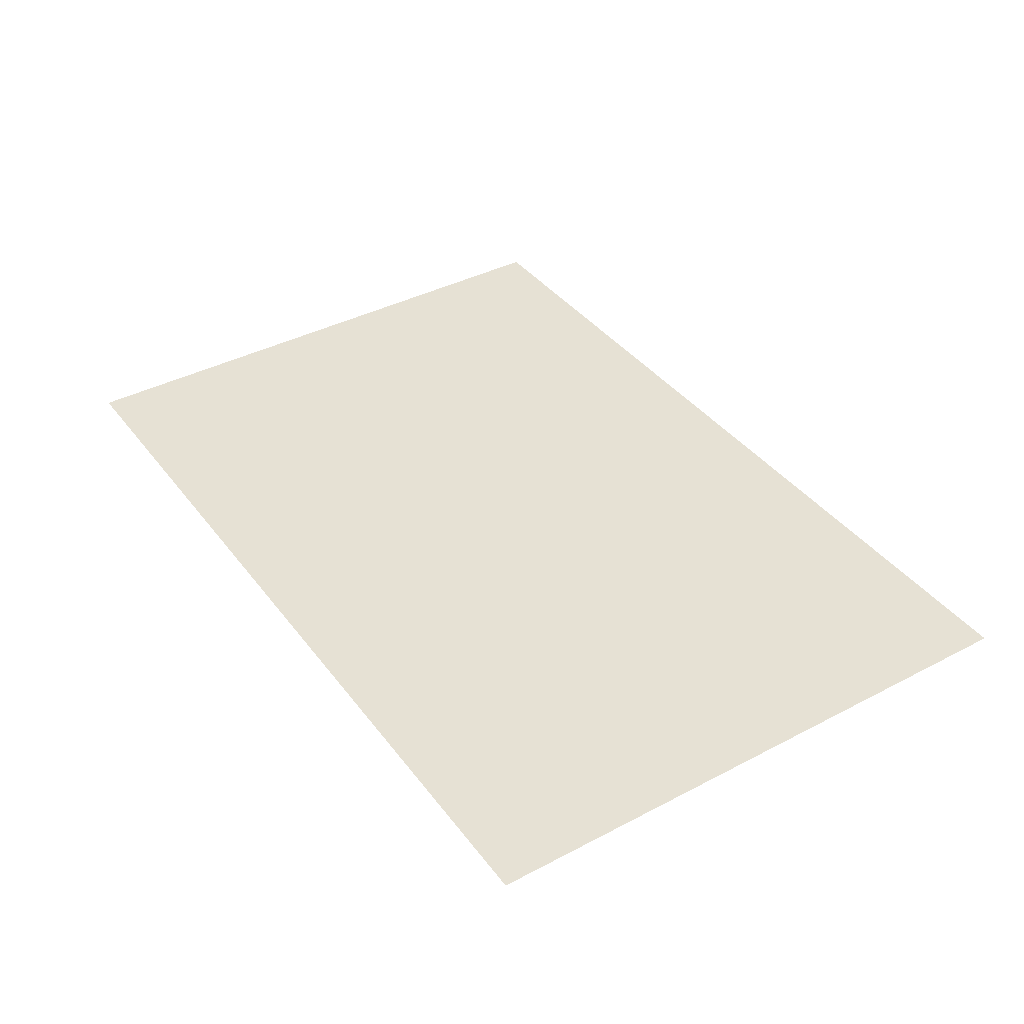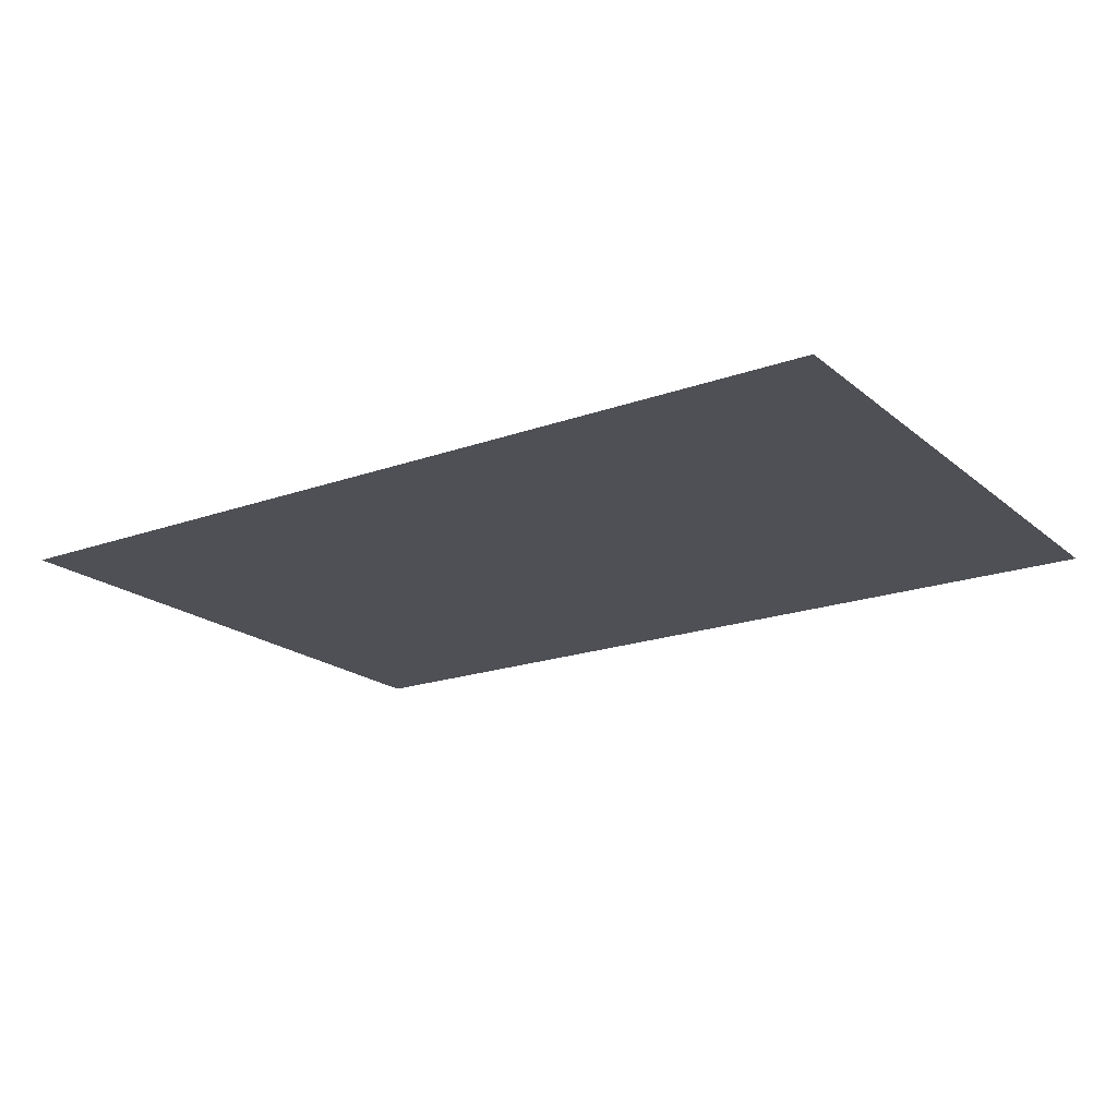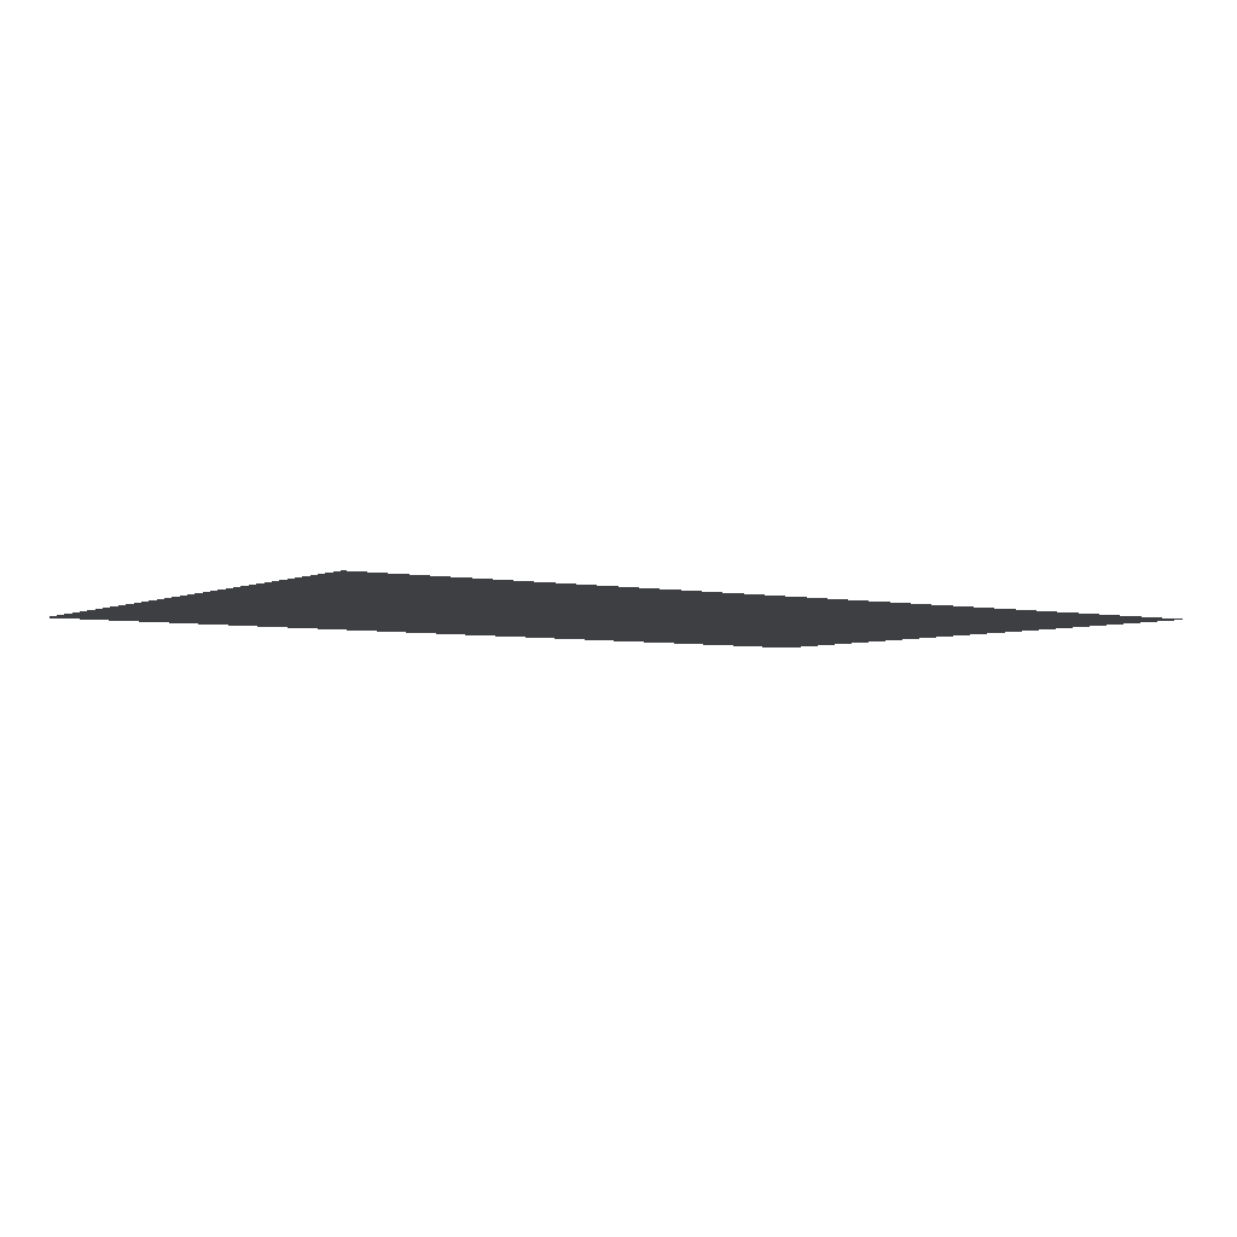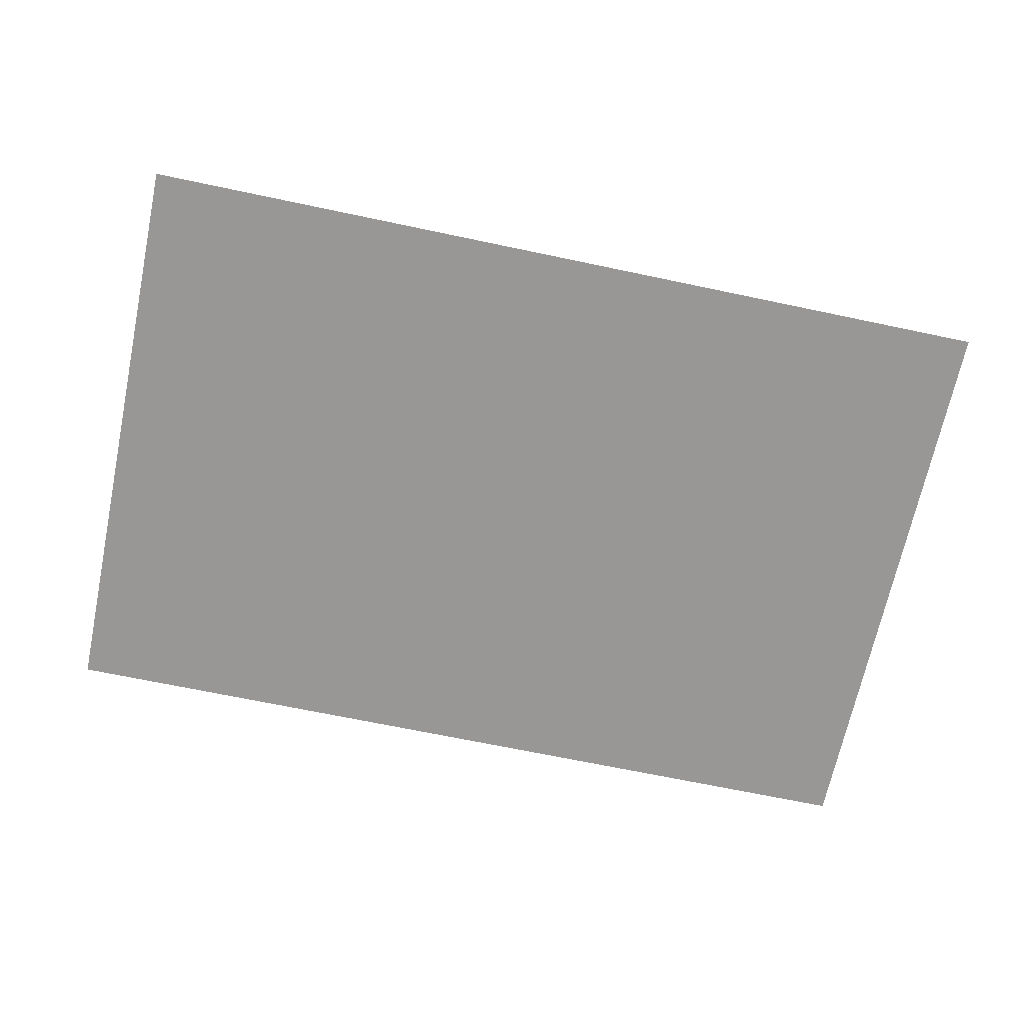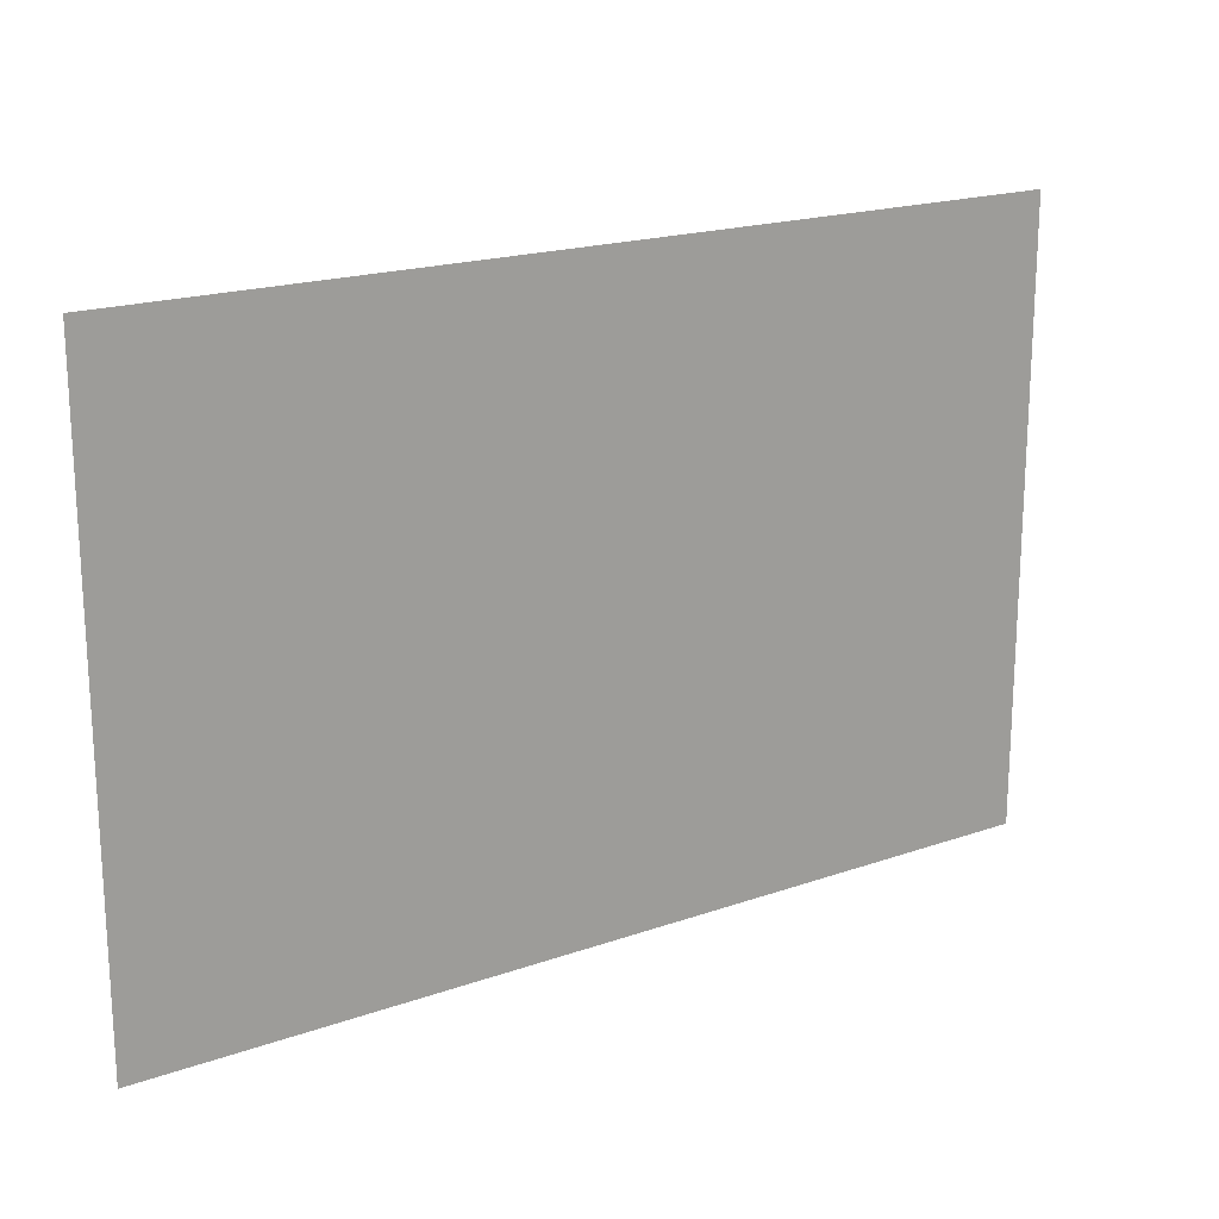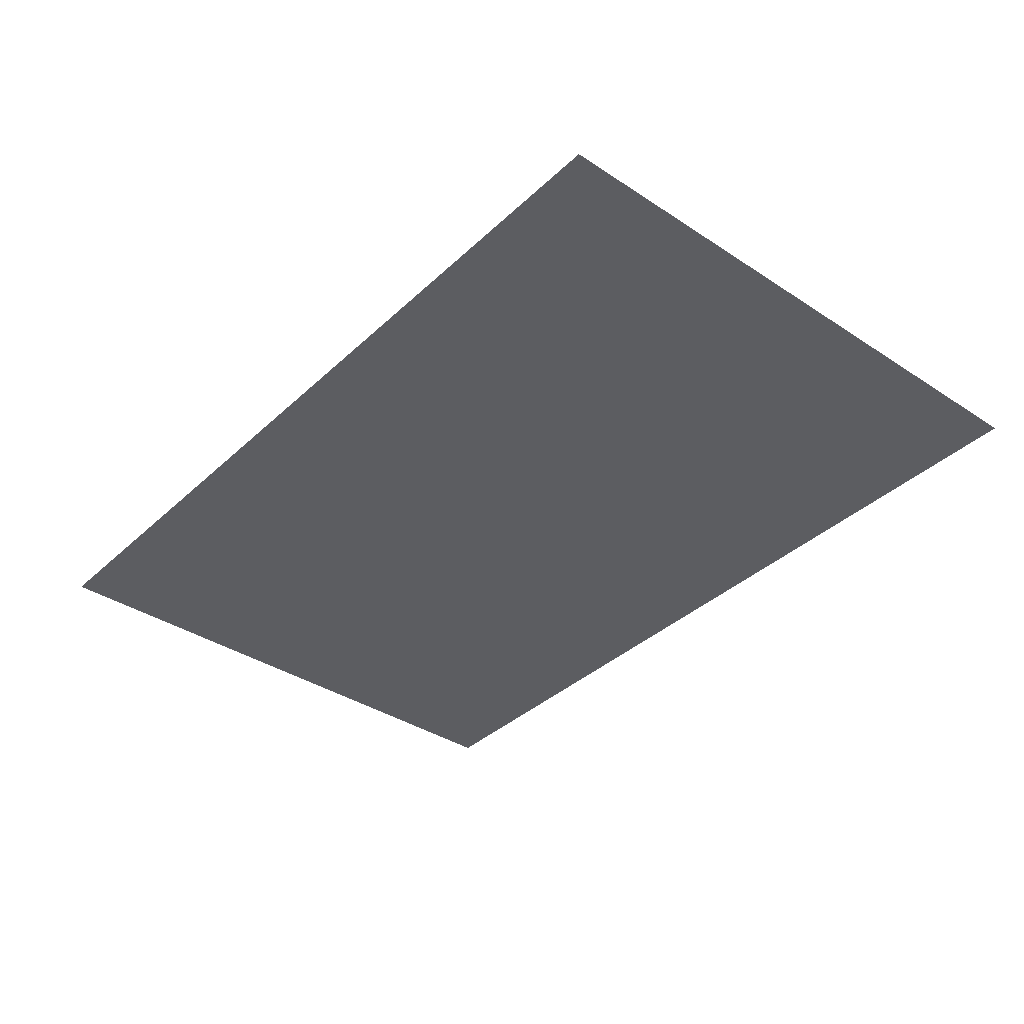
<metadata>
{"format":"obj","ext":"obj","renderer":"f3d","projection":"perspective","resolution":1024,"background":"white","views":[{"elev":39.2,"azim":-123.1,"up":"+Y"},{"elev":-19.4,"azim":33.9,"up":"+Y"},{"elev":-3.9,"azim":145.2,"up":"+Y"},{"elev":-68.2,"azim":168.1,"up":"+Y"},{"elev":19.0,"azim":-33.7,"up":"+Z"},{"elev":-37.0,"azim":49.8,"up":"+Y"}]}
</metadata>
<code>
o 2611
v 2226 1872 14.11
v 2226 1872 14.11
v 2226 1872 14.01
v 2226 1872 14.01
v 2226 1872 14.11
v 2226 1872 14.01
v 2226 1872 14.01
v 2226 1872 14.11
v 2226 1872 14.11
v 2226 1872 14.01
f 1 2 3
f 1 4 5
f 6 7 8
f 6 9 10

</code>
